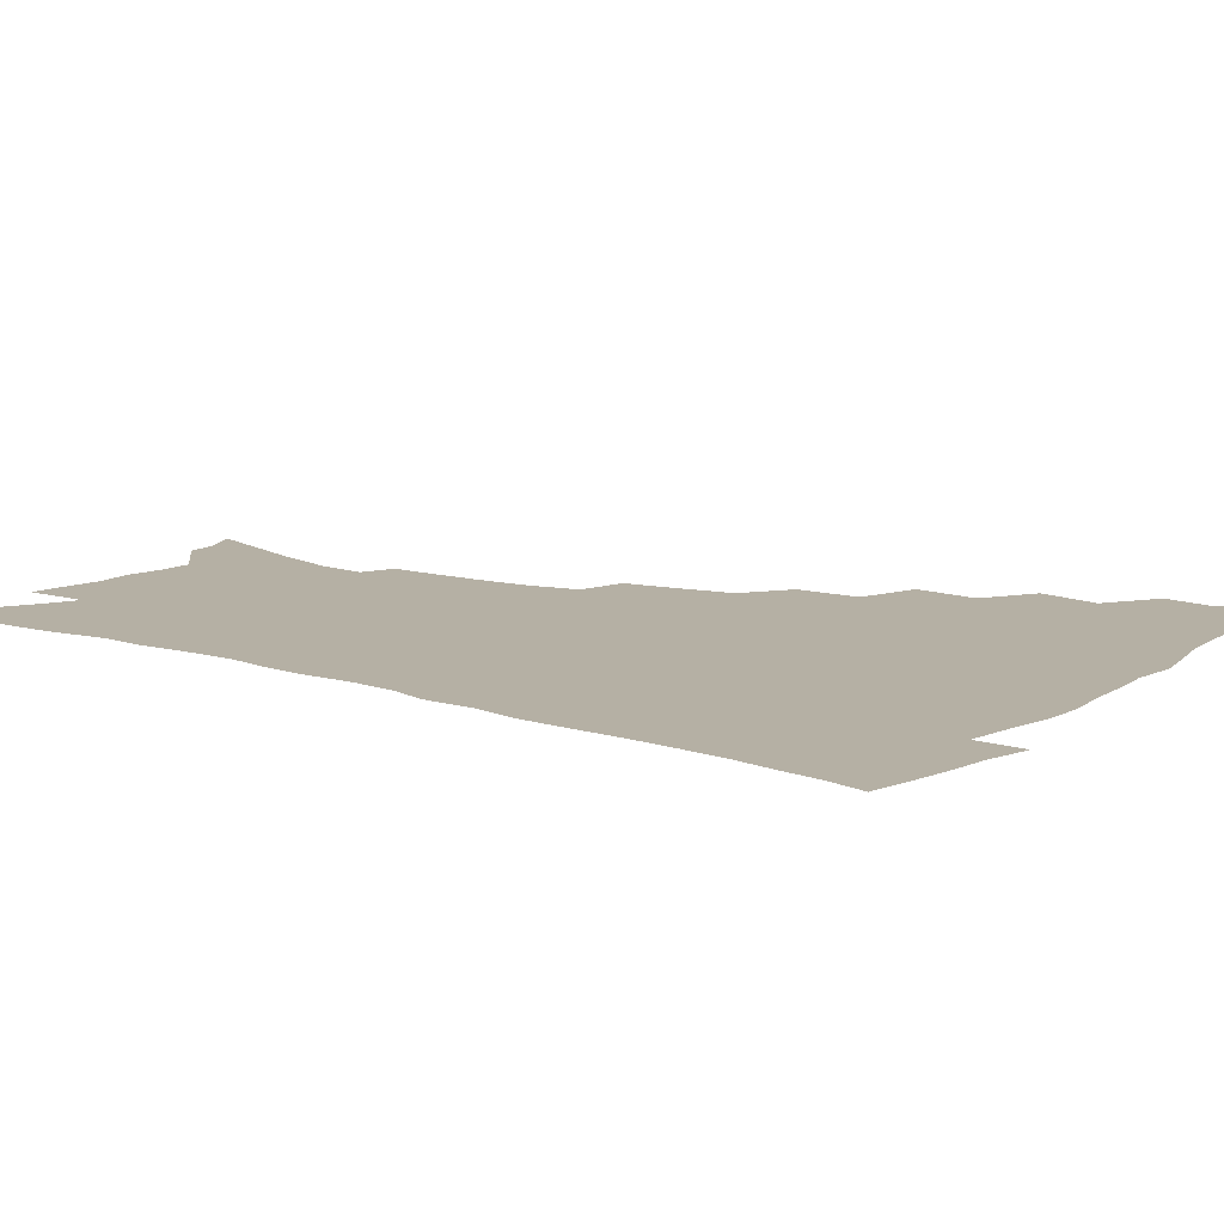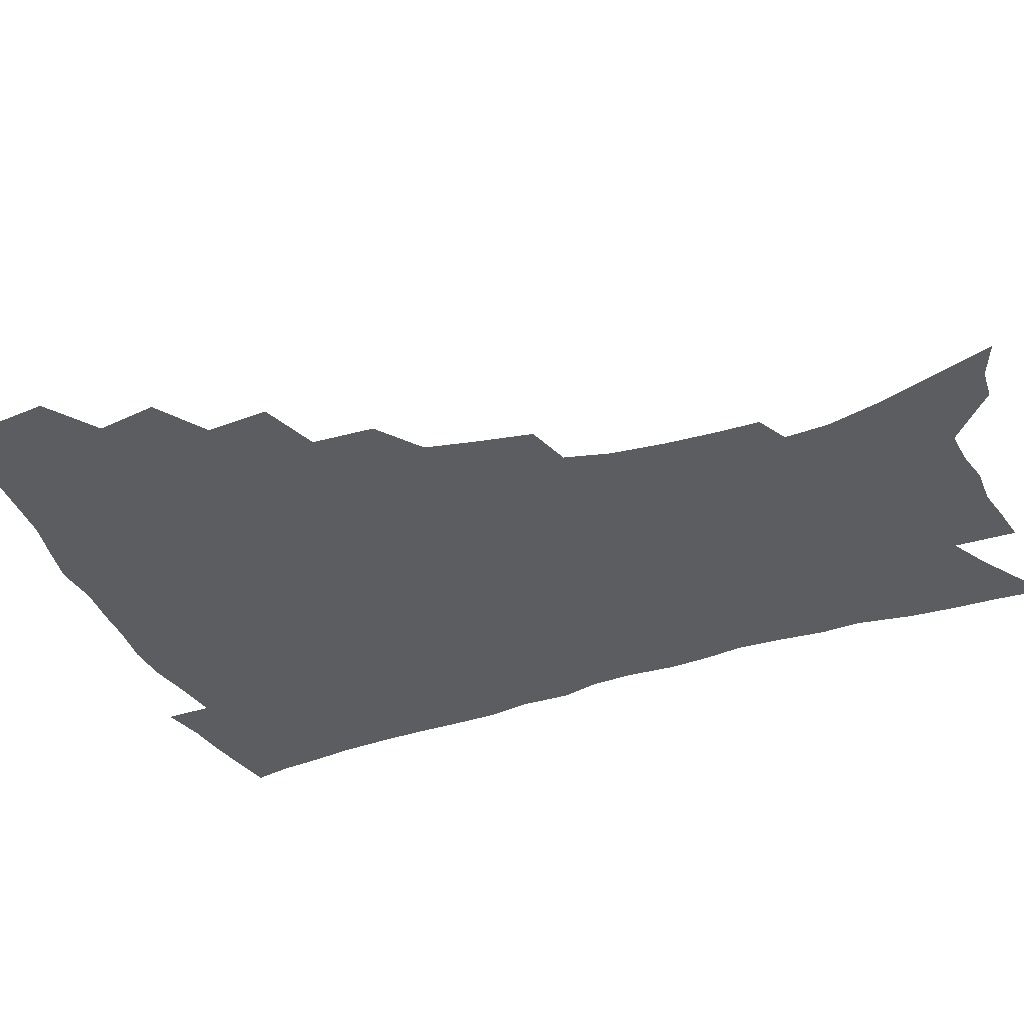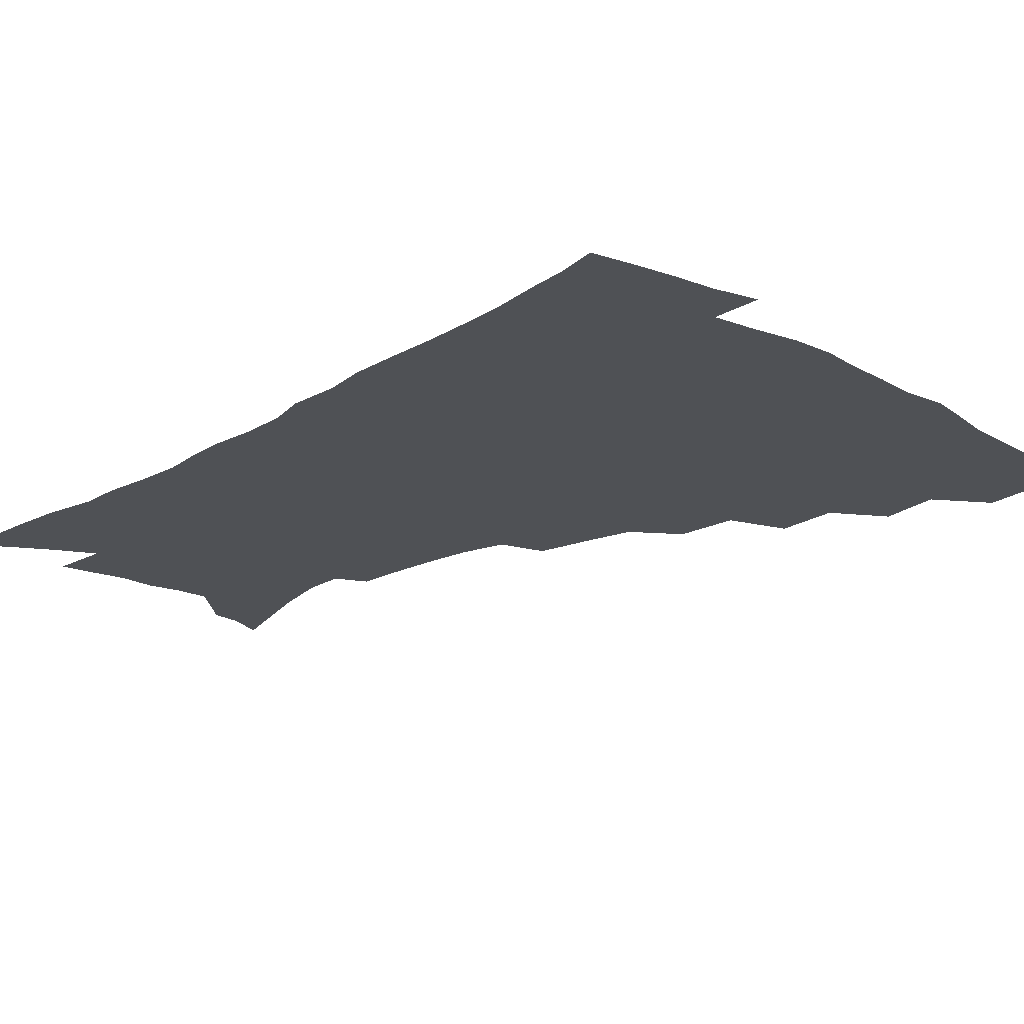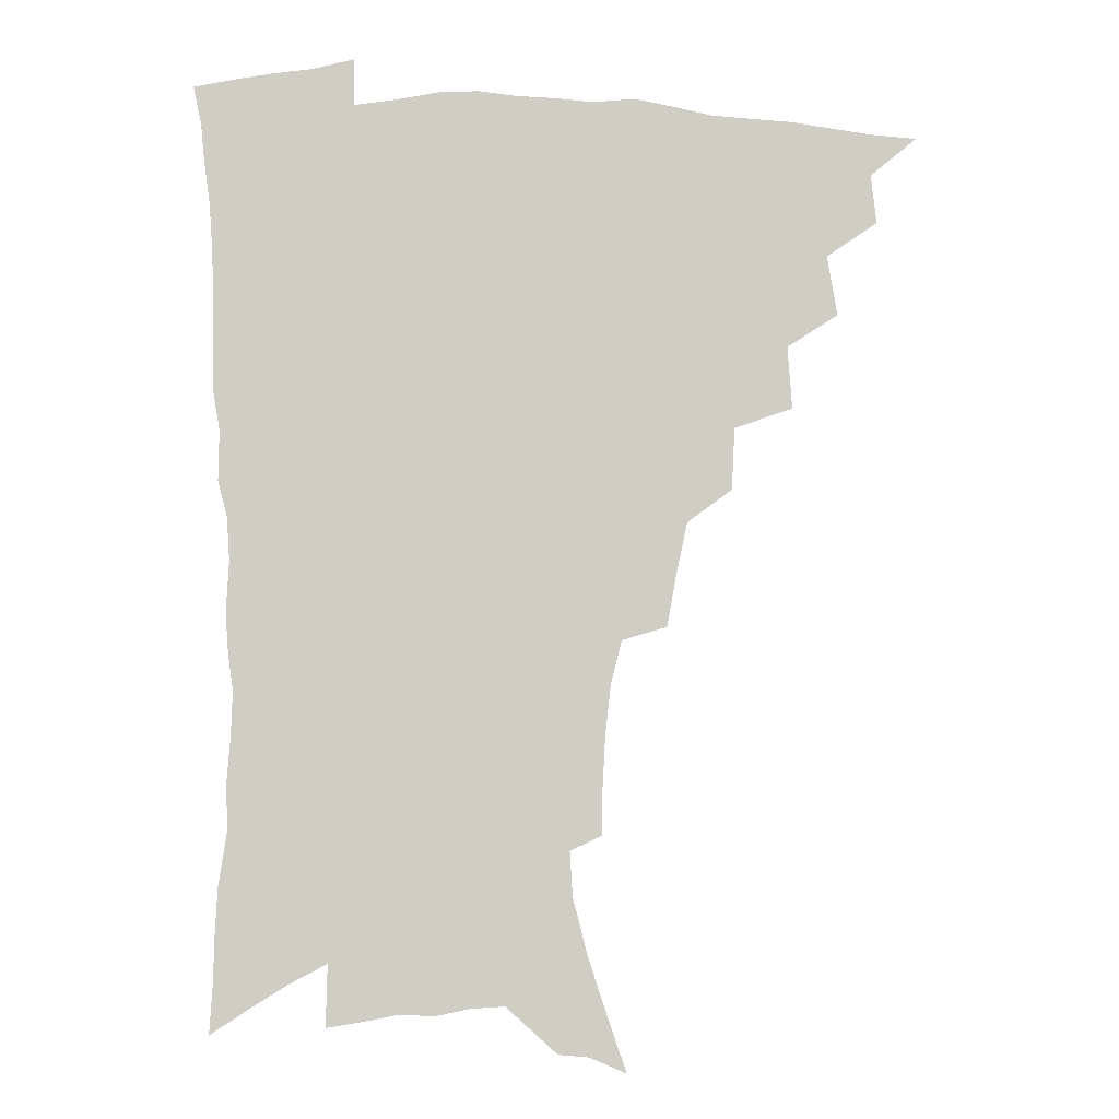
<metadata>
{"format":"obj","ext":"obj","renderer":"f3d","projection":"perspective","resolution":1024,"background":"white","views":[{"elev":11.6,"azim":126.1,"up":"+Z"},{"elev":-36.9,"azim":-67.5,"up":"+Z"},{"elev":-19.6,"azim":136.3,"up":"+Z"},{"elev":-5.6,"azim":174.7,"up":"+Y"}]}
</metadata>
<code>
v 450.8 489.6 0
v 466.1 457.2 0
v 468.2 475.2 0
v 467.1 490.7 0
v 481.3 422.1 0
v 485.1 444.1 0
v 484.8 460.8 0
v 484.1 476.5 0
v 482.3 492.6 0
v 498.6 386.9 0
v 500.3 409.8 0
v 501.8 430 0
v 502.1 447.1 0
v 501.4 462.9 0
v 499.4 478.4 0
v 497.4 494.7 0
v 521.3 356.5 0
v 520.2 379.3 0
v 519.7 399.9 0
v 520 419.1 0
v 519.8 435.5 0
v 518.1 449.8 0
v 516.5 464.6 0
v 514.8 479.6 0
v 512.8 495.6 0
v 545.5 306 0
v 541.8 325.8 0
v 537.9 344.3 0
v 538.1 370.5 0
v 536.7 388.6 0
v 535.3 405.1 0
v 534.2 420.5 0
v 533.9 436.5 0
v 533 451.5 0
v 531.6 466.2 0
v 529.7 481.2 0
v 527.9 496.5 0
v 569.5 230.8 0
v 569.1 247.9 0
v 568.1 266 0
v 566.1 284.9 0
v 562 301.1 0
v 558.1 319.4 0
v 555.6 339.3 0
v 553.7 358.9 0
v 551.8 375.3 0
v 551.5 394.2 0
v 550.7 409.9 0
v 550.3 425.1 0
v 549.1 439.1 0
v 548.9 453.4 0
v 546.3 468 0
v 544.4 482.9 0
v 542.3 499.4 0
v 560.6 146.5 0
v 567.4 166.3 0
v 574.7 188.2 0
v 580 209 0
v 581 225.2 0
v 580.9 243.1 0
v 580.1 260.5 0
v 578.6 278.6 0
v 576 294.5 0
v 572.7 309.9 0
v 570.3 328.8 0
v 568.2 346.4 0
v 567.2 365.5 0
v 565.6 380.9 0
v 564.7 396.6 0
v 564.8 413 0
v 564.2 427.4 0
v 563.8 441.5 0
v 562.4 455.1 0
v 560.5 469.5 0
v 558.9 484.3 0
v 556.5 502 0
v 574 152.3 0
v 582.9 176.9 0
v 589.6 200.7 0
v 592 219.3 0
v 592.2 235.9 0
v 591.1 250.9 0
v 590.2 268.4 0
v 589 287.2 0
v 586.9 303.9 0
v 584.1 317.9 0
v 582.1 334.6 0
v 581.1 353.5 0
v 579.7 368.9 0
v 579.2 385.8 0
v 578.8 401 0
v 578.3 415.3 0
v 578 429.7 0
v 577.3 442.6 0
v 576.5 456 0
v 575 470.2 0
v 573.4 485.2 0
v 572.4 500.4 0
v 585.3 153.4 0
v 596.5 184.8 0
v 601 206.9 0
v 602.7 226.5 0
v 602.4 242.3 0
v 601.8 259.4 0
v 600.8 276.4 0
v 599 291.6 0
v 597.2 307.4 0
v 595.8 325.3 0
v 594.4 341.3 0
v 593.2 356.6 0
v 592.2 371.8 0
v 591.5 386 0
v 591.4 401.6 0
v 591.3 416.4 0
v 590.9 429.7 0
v 590.7 443.4 0
v 590.2 456.8 0
v 589.3 470.6 0
v 588.2 485 0
v 586.5 501.5 0
v 604.1 170.4 0
v 609.8 193.4 0
v 612 212.7 0
v 612.4 228.2 0
v 612.2 244.3 0
v 611.6 258.9 0
v 610.8 280.9 0
v 609.5 296.8 0
v 608.1 311.6 0
v 606.8 327 0
v 605.8 342.9 0
v 605 358.7 0
v 604.5 374.3 0
v 604.6 389.9 0
v 604.1 403.1 0
v 604.3 418 0
v 604.1 430.7 0
v 604 443.8 0
v 604.1 457.2 0
v 603.4 470.9 0
v 602.1 486 0
v 600.7 501.9 0
v 616.3 169.7 0
v 620.6 193.8 0
v 622.2 213.9 0
v 622.8 232.6 0
v 622.1 245.8 0
v 621.7 262.9 0
v 620.8 282.8 0
v 619.9 297.1 0
v 618.8 315 0
v 617.9 330.2 0
v 617.2 344.8 0
v 616.8 359.8 0
v 616.5 375.8 0
v 616.5 390.7 0
v 616.5 403.8 0
v 616.7 417.6 0
v 617.3 431.6 0
v 617.5 444.3 0
v 617.7 457.3 0
v 617.5 470.6 0
v 616.8 485 0
v 614.7 503.4 0
v 628.8 167.2 0
v 631.7 194.1 0
v 632.7 217.7 0
v 632.8 232.8 0
v 632.4 250.6 0
v 631.8 264.4 0
v 631 282.1 0
v 630.3 297.7 0
v 629.5 314.4 0
v 628.8 330.8 0
v 628.7 343.1 0
v 628.2 361.5 0
v 628.2 376 0
v 628.4 389.7 0
v 628.7 404.1 0
v 629.2 417.8 0
v 629.8 431.2 0
v 630.5 444.3 0
v 631.2 457.1 0
v 631.2 470.4 0
v 630.6 485.9 0
v 629.3 502.5 0
v 642 167.8 0
v 643.1 194.2 0
v 643.5 212.9 0
v 643.1 232.4 0
v 642.7 248.2 0
v 641.8 269 0
v 641.4 283.1 0
v 640.8 298.2 0
v 640.3 313.6 0
v 639.6 330.5 0
v 639.8 344.3 0
v 639.7 360.3 0
v 639.9 374.7 0
v 640.3 388.9 0
v 640.7 403.8 0
v 641.5 417.2 0
v 642.2 430.9 0
v 643.1 443.6 0
v 644.2 456.5 0
v 644.8 470 0
v 645.5 483.9 0
v 645.3 499.3 0
v 654.9 165.4 0
v 654.8 190.1 0
v 654.3 211.1 0
v 653.6 230.3 0
v 653.1 247.4 0
v 652.6 264.2 0
v 651.7 281.8 0
v 651.4 296.7 0
v 651.1 312.1 0
v 650.8 327.7 0
v 651.7 340.3 0
v 651.1 358.5 0
v 651.6 372.7 0
v 652.3 386.7 0
v 653.2 400.5 0
v 653.7 415.6 0
v 654.8 428.8 0
v 656.1 441.6 0
v 657.2 456 0
v 658.4 468.9 0
v 659.8 482.1 0
v 660.4 496.9 0
v 660.6 514 0
v 667.6 163.4 0
v 667.1 185.8 0
v 666.2 205.3 0
v 665 225.2 0
v 664 243.5 0
v 663 262.2 0
v 662.4 278.6 0
v 661.9 294.5 0
v 662.1 309.2 0
v 662.4 323.6 0
v 662.7 338.9 0
v 662.9 354.5 0
v 663.7 368.7 0
v 664.8 382.7 0
v 665.1 398.7 0
v 666.3 412.6 0
v 667.1 427.3 0
v 668.7 440.3 0
v 669.9 454.5 0
v 671.6 467.3 0
v 673.3 480.6 0
v 675 493.9 0
v 675.9 510 0
v 680.5 178.9 0
v 678.3 199.9 0
v 676.5 220.3 0
v 675.5 238 0
v 674.9 255 0
v 673.9 272.4 0
v 673.4 288.9 0
v 673.6 303.8 0
v 674.1 318.6 0
v 674.6 333.7 0
v 675.3 348.6 0
v 676 363.8 0
v 676.7 379.5 0
v 677.2 395.4 0
v 678.8 409.2 0
v 680.2 423.5 0
v 681.6 437.4 0
v 682.5 452.6 0
v 684.7 465.5 0
v 686.6 478.7 0
v 688.5 491.9 0
v 690.1 507.9 0
v 694.3 170.3 0
v 691.6 191.7 0
v 689.9 210.9 0
v 688.5 229.2 0
v 687.7 246.1 0
v 686.2 264.6 0
v 686.4 279.7 0
v 685.6 296.7 0
v 686.8 310.6 0
v 687.3 326.1 0
v 687.1 343 0
v 689 356.7 0
v 690 372.2 0
v 691.9 386.8 0
v 692 403.8 0
v 693.2 419.2 0
v 694.5 434.3 0
v 696.4 448.6 0
v 697.5 463.6 0
v 700 476.5 0
v 701.6 489.8 0
v 704.1 505.3 0
v 708.3 161.2 0
v 707.2 179.1 0
v 706.8 195.6 0
v 705.9 212.8 0
v 702.7 233.5 0
v 703.5 247.9 0
v 702.2 265.5 0
v 701.6 282.1 0
v 703.4 295.4 0
v 704.5 310.3 0
v 703.4 328.8 0
v 704.4 344.4 0
v 707.8 357.5 0
v 707.6 375.8 0
v 710 390.6 0
v 710.4 408 0
v 710.4 425.8 0
v 711.1 442.8 0
v 712.2 459 0
v 714.3 473.7 0
v 715.7 488.2 0
v 718.6 502.1 0
f 3 4 1
f 6 7 2
f 2 7 3
f 7 8 3
f 3 8 4
f 8 9 4
f 11 12 5
f 5 12 6
f 12 13 6
f 6 13 7
f 13 14 7
f 7 14 8
f 14 15 8
f 8 15 9
f 15 16 9
f 18 19 10
f 10 19 11
f 19 20 11
f 11 20 12
f 20 21 12
f 12 21 13
f 21 22 13
f 13 22 14
f 22 23 14
f 14 23 15
f 23 24 15
f 15 24 16
f 24 25 16
f 28 29 17
f 17 29 18
f 29 30 18
f 18 30 19
f 30 31 19
f 19 31 20
f 31 32 20
f 20 32 21
f 32 33 21
f 21 33 22
f 33 34 22
f 22 34 23
f 34 35 23
f 23 35 24
f 35 36 24
f 24 36 25
f 36 37 25
f 42 43 26
f 26 43 27
f 43 44 27
f 27 44 28
f 44 45 28
f 28 45 29
f 45 46 29
f 29 46 30
f 46 47 30
f 30 47 31
f 47 48 31
f 31 48 32
f 48 49 32
f 32 49 33
f 49 50 33
f 33 50 34
f 50 51 34
f 34 51 35
f 51 52 35
f 35 52 36
f 52 53 36
f 36 53 37
f 53 54 37
f 59 60 38
f 38 60 39
f 60 61 39
f 39 61 40
f 61 62 40
f 40 62 41
f 62 63 41
f 41 63 42
f 63 64 42
f 42 64 43
f 64 65 43
f 43 65 44
f 65 66 44
f 44 66 45
f 66 67 45
f 45 67 46
f 67 68 46
f 46 68 47
f 68 69 47
f 47 69 48
f 69 70 48
f 48 70 49
f 70 71 49
f 49 71 50
f 71 72 50
f 50 72 51
f 72 73 51
f 51 73 52
f 73 74 52
f 52 74 53
f 74 75 53
f 53 75 54
f 75 76 54
f 55 77 56
f 77 78 56
f 56 78 57
f 78 79 57
f 57 79 58
f 79 80 58
f 58 80 59
f 80 81 59
f 59 81 60
f 81 82 60
f 60 82 61
f 82 83 61
f 61 83 62
f 83 84 62
f 62 84 63
f 84 85 63
f 63 85 64
f 85 86 64
f 64 86 65
f 86 87 65
f 65 87 66
f 87 88 66
f 66 88 67
f 88 89 67
f 67 89 68
f 89 90 68
f 68 90 69
f 90 91 69
f 69 91 70
f 91 92 70
f 70 92 71
f 92 93 71
f 71 93 72
f 93 94 72
f 72 94 73
f 94 95 73
f 73 95 74
f 95 96 74
f 74 96 75
f 96 97 75
f 75 97 76
f 97 98 76
f 77 99 78
f 99 100 78
f 78 100 79
f 100 101 79
f 79 101 80
f 101 102 80
f 80 102 81
f 102 103 81
f 81 103 82
f 103 104 82
f 82 104 83
f 104 105 83
f 83 105 84
f 105 106 84
f 84 106 85
f 106 107 85
f 85 107 86
f 107 108 86
f 86 108 87
f 108 109 87
f 87 109 88
f 109 110 88
f 88 110 89
f 110 111 89
f 89 111 90
f 111 112 90
f 90 112 91
f 112 113 91
f 91 113 92
f 113 114 92
f 92 114 93
f 114 115 93
f 93 115 94
f 115 116 94
f 94 116 95
f 116 117 95
f 95 117 96
f 117 118 96
f 96 118 97
f 118 119 97
f 97 119 98
f 119 120 98
f 99 121 100
f 121 122 100
f 100 122 101
f 122 123 101
f 101 123 102
f 123 124 102
f 102 124 103
f 124 125 103
f 103 125 104
f 125 126 104
f 104 126 105
f 126 127 105
f 105 127 106
f 127 128 106
f 106 128 107
f 128 129 107
f 107 129 108
f 129 130 108
f 108 130 109
f 130 131 109
f 109 131 110
f 131 132 110
f 110 132 111
f 132 133 111
f 111 133 112
f 133 134 112
f 112 134 113
f 134 135 113
f 113 135 114
f 135 136 114
f 114 136 115
f 136 137 115
f 115 137 116
f 137 138 116
f 116 138 117
f 138 139 117
f 117 139 118
f 139 140 118
f 118 140 119
f 140 141 119
f 119 141 120
f 141 142 120
f 121 143 122
f 143 144 122
f 122 144 123
f 144 145 123
f 123 145 124
f 145 146 124
f 124 146 125
f 146 147 125
f 125 147 126
f 147 148 126
f 126 148 127
f 148 149 127
f 127 149 128
f 149 150 128
f 128 150 129
f 150 151 129
f 129 151 130
f 151 152 130
f 130 152 131
f 152 153 131
f 131 153 132
f 153 154 132
f 132 154 133
f 154 155 133
f 133 155 134
f 155 156 134
f 134 156 135
f 156 157 135
f 135 157 136
f 157 158 136
f 136 158 137
f 158 159 137
f 137 159 138
f 159 160 138
f 138 160 139
f 160 161 139
f 139 161 140
f 161 162 140
f 140 162 141
f 162 163 141
f 141 163 142
f 163 164 142
f 143 165 144
f 165 166 144
f 144 166 145
f 166 167 145
f 145 167 146
f 167 168 146
f 146 168 147
f 168 169 147
f 147 169 148
f 169 170 148
f 148 170 149
f 170 171 149
f 149 171 150
f 171 172 150
f 150 172 151
f 172 173 151
f 151 173 152
f 173 174 152
f 152 174 153
f 174 175 153
f 153 175 154
f 175 176 154
f 154 176 155
f 176 177 155
f 155 177 156
f 177 178 156
f 156 178 157
f 178 179 157
f 157 179 158
f 179 180 158
f 158 180 159
f 180 181 159
f 159 181 160
f 181 182 160
f 160 182 161
f 182 183 161
f 161 183 162
f 183 184 162
f 162 184 163
f 184 185 163
f 163 185 164
f 185 186 164
f 165 187 166
f 187 188 166
f 166 188 167
f 188 189 167
f 167 189 168
f 189 190 168
f 168 190 169
f 190 191 169
f 169 191 170
f 191 192 170
f 170 192 171
f 192 193 171
f 171 193 172
f 193 194 172
f 172 194 173
f 194 195 173
f 173 195 174
f 195 196 174
f 174 196 175
f 196 197 175
f 175 197 176
f 197 198 176
f 176 198 177
f 198 199 177
f 177 199 178
f 199 200 178
f 178 200 179
f 200 201 179
f 179 201 180
f 201 202 180
f 180 202 181
f 202 203 181
f 181 203 182
f 203 204 182
f 182 204 183
f 204 205 183
f 183 205 184
f 205 206 184
f 184 206 185
f 206 207 185
f 185 207 186
f 207 208 186
f 187 209 188
f 209 210 188
f 188 210 189
f 210 211 189
f 189 211 190
f 211 212 190
f 190 212 191
f 212 213 191
f 191 213 192
f 213 214 192
f 192 214 193
f 214 215 193
f 193 215 194
f 215 216 194
f 194 216 195
f 216 217 195
f 195 217 196
f 217 218 196
f 196 218 197
f 218 219 197
f 197 219 198
f 219 220 198
f 198 220 199
f 220 221 199
f 199 221 200
f 221 222 200
f 200 222 201
f 222 223 201
f 201 223 202
f 223 224 202
f 202 224 203
f 224 225 203
f 203 225 204
f 225 226 204
f 204 226 205
f 226 227 205
f 205 227 206
f 227 228 206
f 206 228 207
f 228 229 207
f 207 229 208
f 229 230 208
f 209 232 210
f 232 233 210
f 210 233 211
f 233 234 211
f 211 234 212
f 234 235 212
f 212 235 213
f 235 236 213
f 213 236 214
f 236 237 214
f 214 237 215
f 237 238 215
f 215 238 216
f 238 239 216
f 216 239 217
f 239 240 217
f 217 240 218
f 240 241 218
f 218 241 219
f 241 242 219
f 219 242 220
f 242 243 220
f 220 243 221
f 243 244 221
f 221 244 222
f 244 245 222
f 222 245 223
f 245 246 223
f 223 246 224
f 246 247 224
f 224 247 225
f 247 248 225
f 225 248 226
f 248 249 226
f 226 249 227
f 249 250 227
f 227 250 228
f 250 251 228
f 228 251 229
f 251 252 229
f 229 252 230
f 252 253 230
f 230 253 231
f 253 254 231
f 233 255 234
f 255 256 234
f 234 256 235
f 256 257 235
f 235 257 236
f 257 258 236
f 236 258 237
f 258 259 237
f 237 259 238
f 259 260 238
f 238 260 239
f 260 261 239
f 239 261 240
f 261 262 240
f 240 262 241
f 262 263 241
f 241 263 242
f 263 264 242
f 242 264 243
f 264 265 243
f 243 265 244
f 265 266 244
f 244 266 245
f 266 267 245
f 245 267 246
f 267 268 246
f 246 268 247
f 268 269 247
f 247 269 248
f 269 270 248
f 248 270 249
f 270 271 249
f 249 271 250
f 271 272 250
f 250 272 251
f 272 273 251
f 251 273 252
f 273 274 252
f 252 274 253
f 274 275 253
f 253 275 254
f 275 276 254
f 255 277 256
f 277 278 256
f 256 278 257
f 278 279 257
f 257 279 258
f 279 280 258
f 258 280 259
f 280 281 259
f 259 281 260
f 281 282 260
f 260 282 261
f 282 283 261
f 261 283 262
f 283 284 262
f 262 284 263
f 284 285 263
f 263 285 264
f 285 286 264
f 264 286 265
f 286 287 265
f 265 287 266
f 287 288 266
f 266 288 267
f 288 289 267
f 267 289 268
f 289 290 268
f 268 290 269
f 290 291 269
f 269 291 270
f 291 292 270
f 270 292 271
f 292 293 271
f 271 293 272
f 293 294 272
f 272 294 273
f 294 295 273
f 273 295 274
f 295 296 274
f 274 296 275
f 296 297 275
f 275 297 276
f 297 298 276
f 277 299 278
f 299 300 278
f 278 300 279
f 300 301 279
f 279 301 280
f 301 302 280
f 280 302 281
f 302 303 281
f 281 303 282
f 303 304 282
f 282 304 283
f 304 305 283
f 283 305 284
f 305 306 284
f 284 306 285
f 306 307 285
f 285 307 286
f 307 308 286
f 286 308 287
f 308 309 287
f 287 309 288
f 309 310 288
f 288 310 289
f 310 311 289
f 289 311 290
f 311 312 290
f 290 312 291
f 312 313 291
f 291 313 292
f 313 314 292
f 292 314 293
f 314 315 293
f 293 315 294
f 315 316 294
f 294 316 295
f 316 317 295
f 295 317 296
f 317 318 296
f 296 318 297
f 318 319 297
f 297 319 298
f 319 320 298

</code>
